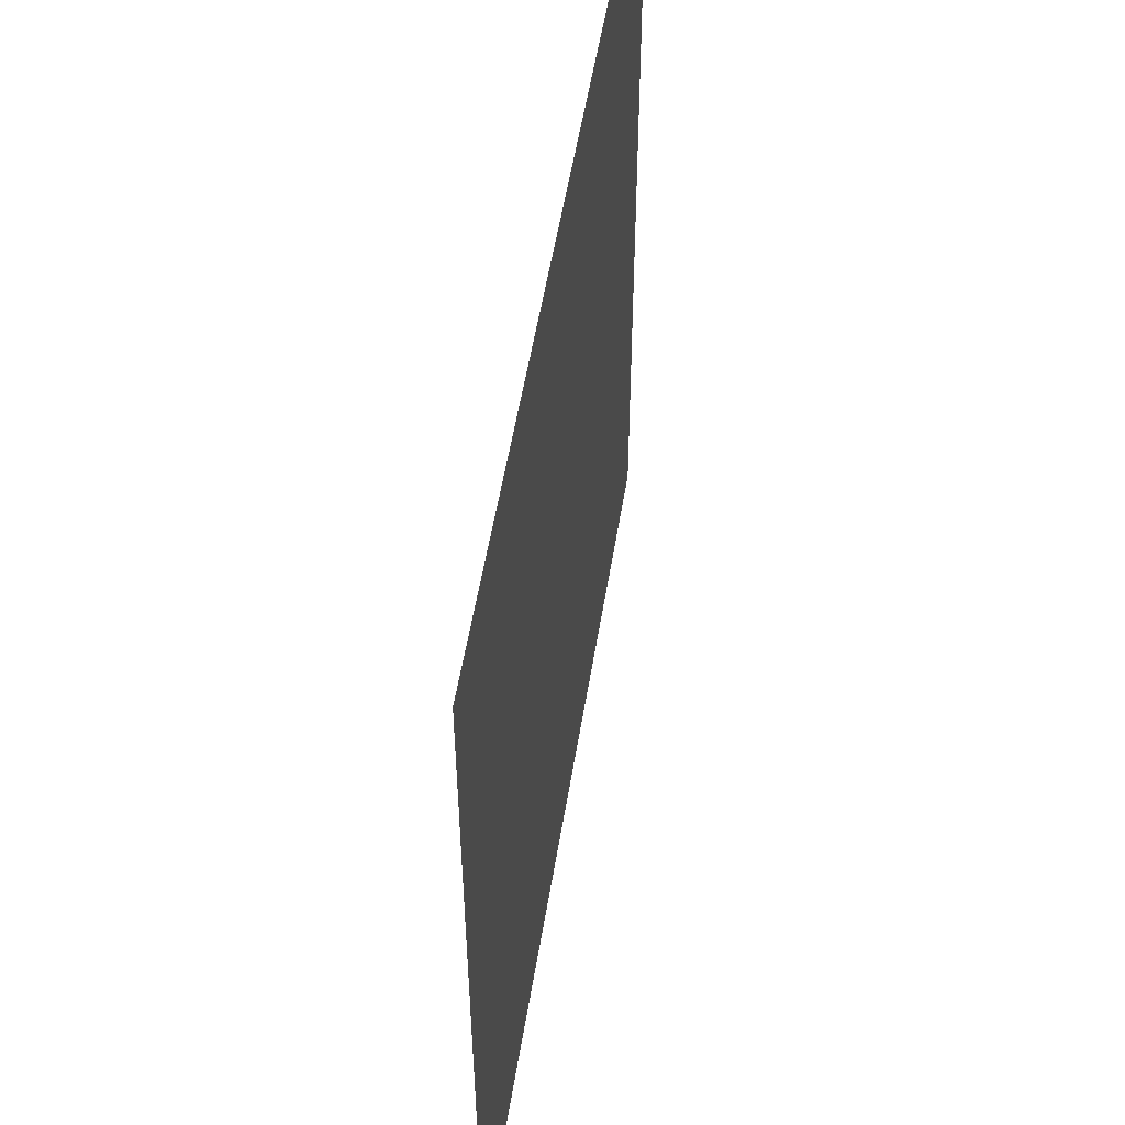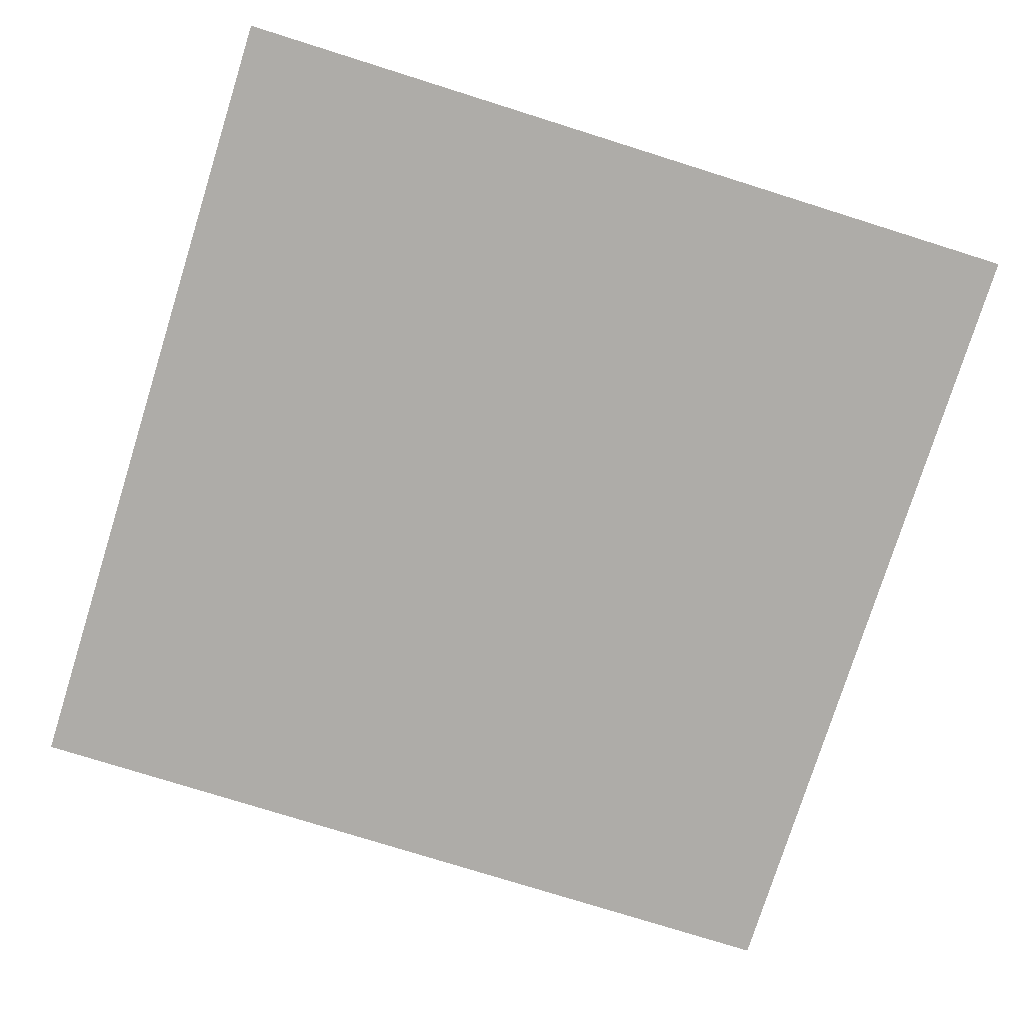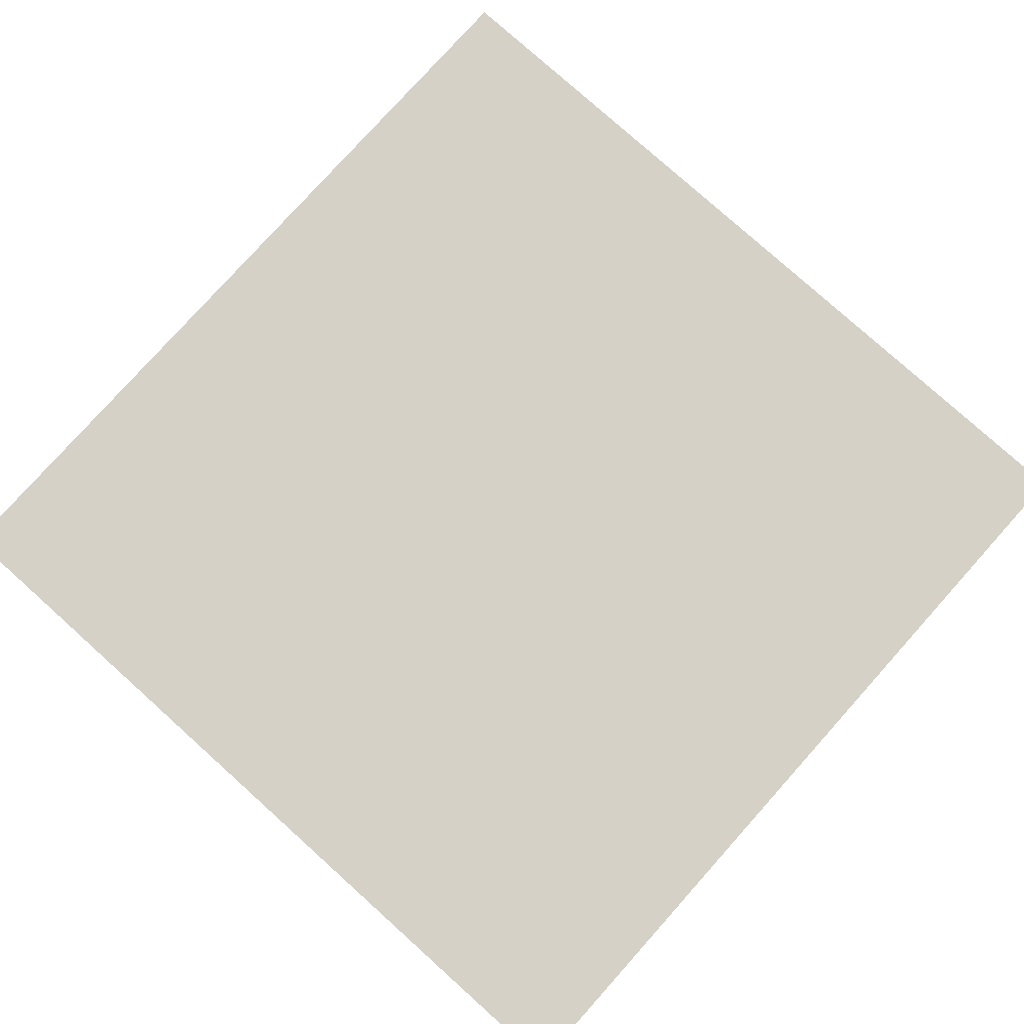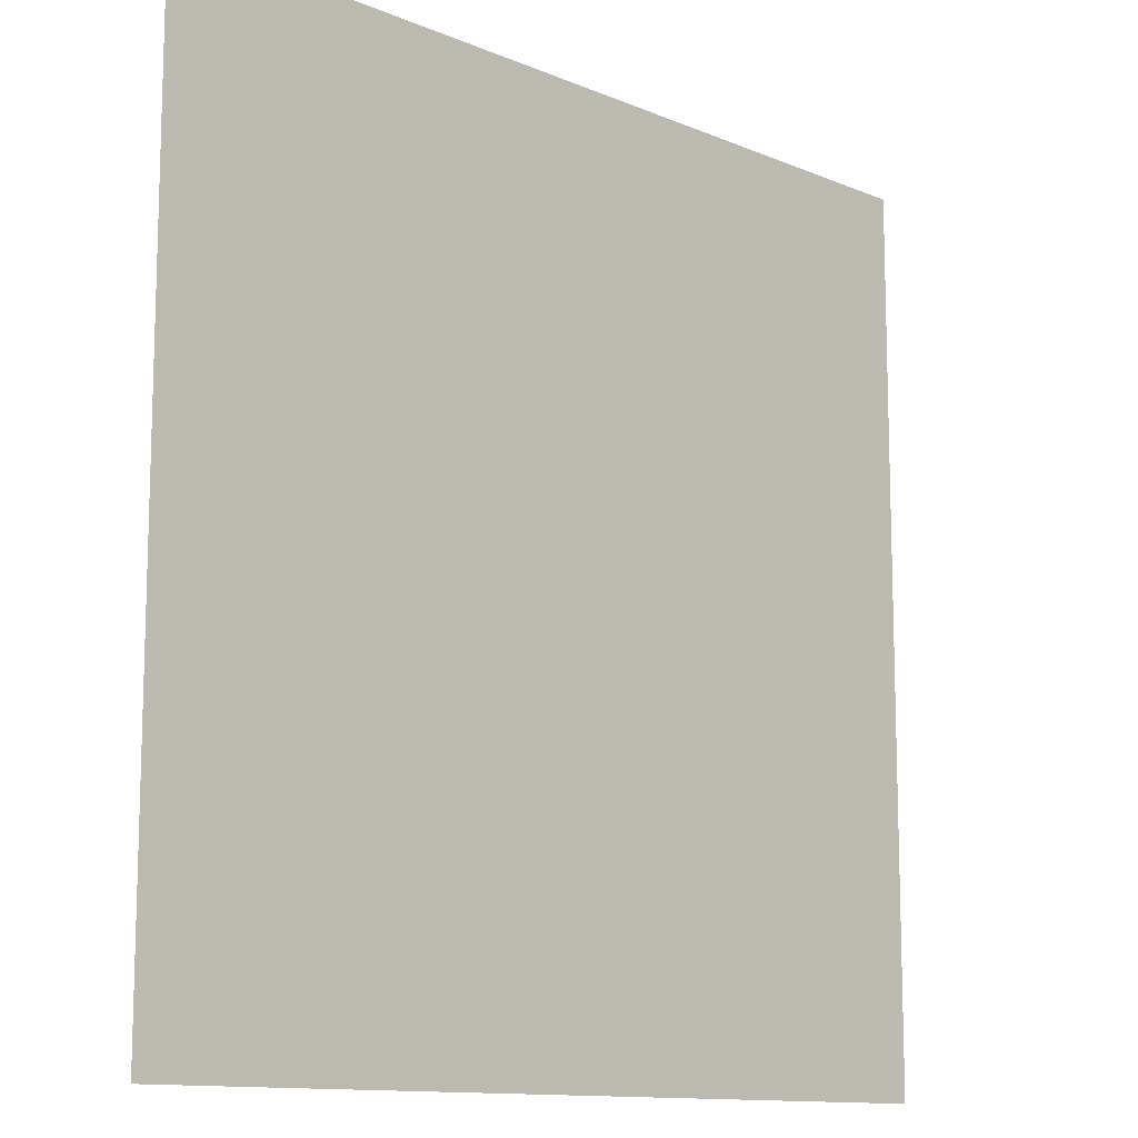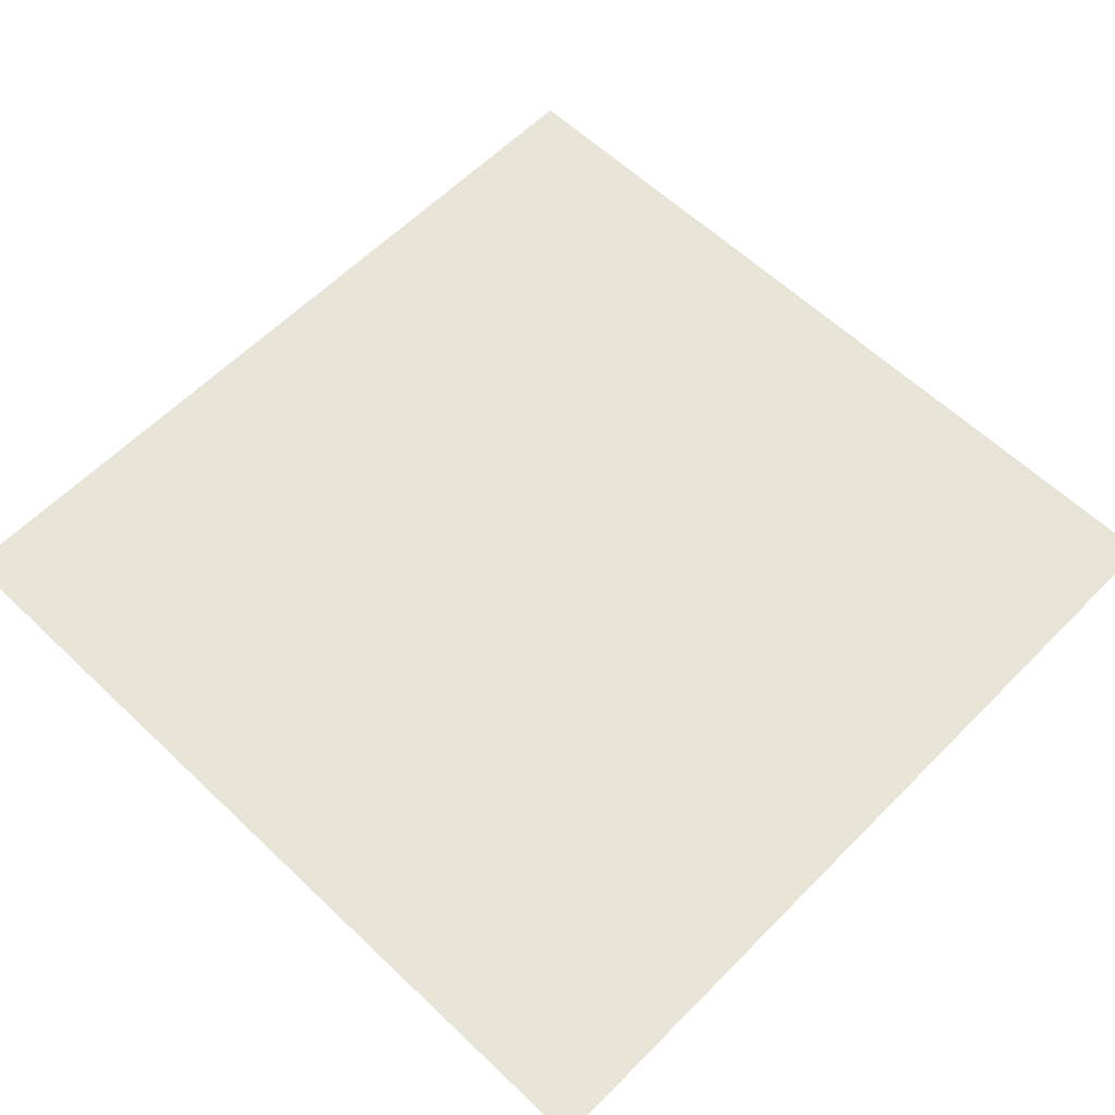
<metadata>
{"format":"obj","ext":"obj","renderer":"f3d","projection":"perspective","resolution":1024,"background":"white","views":[{"elev":54.0,"azim":-80.8,"up":"+Z"},{"elev":-77.0,"azim":162.6,"up":"+Y"},{"elev":79.2,"azim":-138.1,"up":"+Y"},{"elev":-12.0,"azim":135.0,"up":"+Z"},{"elev":60.2,"azim":134.2,"up":"+Y"}]}
</metadata>
<code>
v 0 -0 0.9163
v -0.1172 -0 1.034
v -0.1172 -0 0.9163
v 0 -0 0.4474
v -0.1172 -0 0.5646
v -0.1172 -0 0.4474
v 0.2345 -0 0.4474
v 0.1172 -0 0.5646
v 0.1172 -0 0.4474
v -0.2345 -0 0.4474
v -0.3517 -0 0.5646
v -0.3517 -0 0.4474
v -0.2345 -0 0.9163
v -0.3517 -0 1.034
v -0.3517 -0 0.9163
v -0.2345 -0 0.6818
v -0.3517 -0 0.7991
v -0.3517 -0 0.6818
v 0 -0 0.6818
v -0.1172 -0 0.7991
v -0.1172 -0 0.6818
v 0.2345 -0 0.9163
v 0.1172 -0 1.034
v 0.1172 -0 0.9163
v 0.2345 -0 0.6818
v 0.1172 -0 0.7991
v 0.1172 -0 0.6818
v 0.3517 -0 0.6818
v 0.2345 -0 0.7991
v 0.3517 -0 0.5646
v 0.2345 -0 0.5646
v 0 -0 0.7991
v 0 -0 0.5646
v 0 -0 1.034
v -0.2345 -0 0.7991
v -0.2345 -0 0.5646
v -0.2345 -0 0.3301
v -0.3517 -0 0.3301
v 0.1172 -0 0.3301
v 0 -0 0.3301
v 0.2345 -0 0.3301
v 0.3517 -0 0.4474
v 0.3517 -0 0.3301
v -0.1172 -0 0.3301
v -0.2345 -0 1.034
v 0.3517 -0 0.9163
v 0.2345 -0 1.034
v 0.3517 -0 0.7991
v 0.3517 -0 1.034
v -0.05862 -0 0.9163
v -0.05862 -0 0.9749
v -0.1172 -0 0.9749
v -0.05862 -0 0.4474
v -0.05862 -0 0.506
v -0.1172 -0 0.506
v 0.1759 -0 0.4474
v 0.1759 -0 0.506
v 0.1172 -0 0.506
v -0.2931 -0 0.4474
v -0.2931 -0 0.506
v -0.3517 -0 0.506
v -0.2931 -0 0.9163
v -0.2931 -0 0.9749
v -0.3517 -0 0.9749
v -0.2931 -0 0.6818
v -0.2931 -0 0.7405
v -0.3517 -0 0.7405
v -0.05862 -0 0.6818
v -0.05862 -0 0.7405
v -0.1172 -0 0.7405
v 0.1759 -0 0.9163
v 0.1759 -0 0.9749
v 0.1172 -0 0.9749
v 0.1759 -0 0.6818
v 0.1759 -0 0.7405
v 0.1172 -0 0.7405
v 0.2931 -0 0.6818
v 0.2931 -0 0.7405
v 0.2345 -0 0.7405
v 0.2931 -0 0.5646
v 0.2931 -0 0.6232
v 0.2345 -0 0.6232
v 0.05862 -0 0.6818
v 0.05862 -0 0.7405
v 0 -0 0.7405
v 0.05862 -0 0.5646
v 0.05862 -0 0.6232
v 0 -0 0.6232
v 0.1759 -0 0.5646
v 0.1759 -0 0.6232
v 0.1172 -0 0.6232
v 0.05862 -0 0.9163
v 0.05862 -0 0.9749
v 0 -0 0.9749
v 0.05862 -0 0.7991
v 0.05862 -0 0.8577
v 0 -0 0.8577
v 0.1759 -0 0.7991
v 0.1759 -0 0.8577
v 0.1172 -0 0.8577
v -0.1759 -0 0.6818
v -0.1759 -0 0.7405
v -0.2345 -0 0.7405
v -0.1759 -0 0.5646
v -0.1759 -0 0.6232
v -0.2345 -0 0.6232
v -0.05862 -0 0.5646
v -0.05862 -0 0.6232
v -0.1172 -0 0.6232
v -0.2931 -0 0.5646
v -0.2931 -0 0.6232
v -0.3517 -0 0.6232
v -0.2931 -0 0.7991
v -0.2931 -0 0.8577
v -0.3517 -0 0.8577
v -0.2931 -0 0.3301
v -0.2931 -0 0.3887
v -0.3517 -0 0.3887
v 0.05862 -0 0.4474
v 0.05862 -0 0.506
v 0 -0 0.506
v 0.05862 -0 0.3301
v 0.05862 -0 0.3887
v 0 -0 0.3887
v 0.1759 -0 0.3301
v 0.1759 -0 0.3887
v 0.1172 -0 0.3887
v 0.2931 -0 0.4474
v 0.2931 -0 0.506
v 0.2345 -0 0.506
v 0.2931 -0 0.3301
v 0.2931 -0 0.3887
v 0.2345 -0 0.3887
v -0.1759 -0 0.4474
v -0.1759 -0 0.506
v -0.2345 -0 0.506
v -0.1759 -0 0.3301
v -0.1759 -0 0.3887
v -0.2345 -0 0.3887
v -0.05862 -0 0.3301
v -0.05862 -0 0.3887
v -0.1172 -0 0.3887
v -0.1759 -0 0.9163
v -0.1759 -0 0.9749
v -0.2345 -0 0.9749
v -0.1759 -0 0.7991
v -0.1759 -0 0.8577
v -0.2345 -0 0.8577
v -0.05862 -0 0.7991
v -0.05862 -0 0.8577
v -0.1172 -0 0.8577
v 0.2931 -0 0.9163
v 0.2931 -0 0.9749
v 0.2345 -0 0.9749
v 0.2931 -0 0.7991
v 0.2931 -0 0.8577
v 0.2345 -0 0.8577
v -0.05862 -0 1.034
v -0.2931 -0 1.034
v 0.1759 -0 1.034
v 0.3517 -0 0.7405
v 0.3517 -0 0.6232
v 0.05862 -0 1.034
v 0.3517 -0 0.506
v 0.3517 -0 0.3887
v -0.1759 -0 1.034
v 0.3517 -0 0.9749
v 0.2931 -0 1.034
v 0.3517 -0 0.8577
f 1 51 50
f 4 54 53
f 7 57 56
f 10 60 59
f 13 63 62
f 16 66 65
f 19 69 68
f 22 72 71
f 25 75 74
f 28 78 77
f 30 81 80
f 27 84 83
f 8 87 86
f 31 90 89
f 24 93 92
f 26 96 95
f 29 99 98
f 21 102 101
f 5 105 104
f 33 108 107
f 36 111 110
f 35 114 113
f 37 117 116
f 9 120 119
f 39 123 122
f 41 126 125
f 42 129 128
f 43 132 131
f 6 135 134
f 44 138 137
f 40 141 140
f 3 144 143
f 20 147 146
f 32 150 149
f 46 153 152
f 48 156 155
f 1 94 51
f 4 121 54
f 7 130 57
f 10 136 60
f 13 145 63
f 16 103 66
f 19 85 69
f 22 154 72
f 25 79 75
f 28 161 78
f 30 162 81
f 27 76 84
f 8 91 87
f 31 82 90
f 24 73 93
f 26 100 96
f 29 157 99
f 21 70 102
f 5 109 105
f 33 88 108
f 36 106 111
f 35 148 114
f 37 139 117
f 9 58 120
f 39 127 123
f 41 133 126
f 42 164 129
f 43 165 132
f 6 55 135
f 44 142 138
f 40 124 141
f 3 52 144
f 20 151 147
f 32 97 150
f 46 167 153
f 48 169 156
f 156 152 22
f 156 169 152
f 169 46 152
f 153 168 47
f 153 167 168
f 167 49 168
f 150 50 3
f 150 97 50
f 97 1 50
f 147 143 13
f 147 151 143
f 151 3 143
f 144 166 45
f 144 52 166
f 52 2 166
f 141 53 6
f 141 124 53
f 124 4 53
f 138 134 10
f 138 142 134
f 142 6 134
f 135 104 36
f 135 55 104
f 55 5 104
f 132 128 7
f 132 165 128
f 165 42 128
f 129 80 31
f 129 164 80
f 164 30 80
f 126 56 9
f 126 133 56
f 133 7 56
f 123 119 4
f 123 127 119
f 127 9 119
f 120 86 33
f 120 58 86
f 58 8 86
f 117 59 12
f 117 139 59
f 139 10 59
f 114 62 15
f 114 148 62
f 148 13 62
f 111 65 18
f 111 106 65
f 106 16 65
f 108 68 21
f 108 88 68
f 88 19 68
f 105 101 16
f 105 109 101
f 109 21 101
f 102 146 35
f 102 70 146
f 70 20 146
f 99 71 24
f 99 157 71
f 157 22 71
f 96 92 1
f 96 100 92
f 100 24 92
f 93 163 34
f 93 73 163
f 73 23 163
f 90 74 27
f 90 82 74
f 82 25 74
f 87 83 19
f 87 91 83
f 91 27 83
f 84 95 32
f 84 76 95
f 76 26 95
f 81 77 25
f 81 162 77
f 162 28 77
f 78 155 29
f 78 161 155
f 161 48 155
f 75 98 26
f 75 79 98
f 79 29 98
f 72 160 23
f 72 154 160
f 154 47 160
f 69 149 20
f 69 85 149
f 85 32 149
f 66 113 17
f 66 103 113
f 103 35 113
f 63 159 14
f 63 145 159
f 145 45 159
f 60 110 11
f 60 136 110
f 136 36 110
f 57 89 8
f 57 130 89
f 130 31 89
f 54 107 5
f 54 121 107
f 121 33 107
f 51 158 2
f 51 94 158
f 94 34 158
f 155 157 29
f 155 156 157
f 156 22 157
f 152 154 22
f 152 153 154
f 153 47 154
f 149 151 20
f 149 150 151
f 150 3 151
f 146 148 35
f 146 147 148
f 147 13 148
f 143 145 13
f 143 144 145
f 144 45 145
f 140 142 44
f 140 141 142
f 141 6 142
f 137 139 37
f 137 138 139
f 138 10 139
f 134 136 10
f 134 135 136
f 135 36 136
f 131 133 41
f 131 132 133
f 132 7 133
f 128 130 7
f 128 129 130
f 129 31 130
f 125 127 39
f 125 126 127
f 126 9 127
f 122 124 40
f 122 123 124
f 123 4 124
f 119 121 4
f 119 120 121
f 120 33 121
f 116 118 38
f 116 117 118
f 117 12 118
f 113 115 17
f 113 114 115
f 114 15 115
f 110 112 11
f 110 111 112
f 111 18 112
f 107 109 5
f 107 108 109
f 108 21 109
f 104 106 36
f 104 105 106
f 105 16 106
f 101 103 16
f 101 102 103
f 102 35 103
f 98 100 26
f 98 99 100
f 99 24 100
f 95 97 32
f 95 96 97
f 96 1 97
f 92 94 1
f 92 93 94
f 93 34 94
f 89 91 8
f 89 90 91
f 90 27 91
f 86 88 33
f 86 87 88
f 87 19 88
f 83 85 19
f 83 84 85
f 84 32 85
f 80 82 31
f 80 81 82
f 81 25 82
f 77 79 25
f 77 78 79
f 78 29 79
f 74 76 27
f 74 75 76
f 75 26 76
f 71 73 24
f 71 72 73
f 72 23 73
f 68 70 21
f 68 69 70
f 69 20 70
f 65 67 18
f 65 66 67
f 66 17 67
f 62 64 15
f 62 63 64
f 63 14 64
f 59 61 12
f 59 60 61
f 60 11 61
f 56 58 9
f 56 57 58
f 57 8 58
f 53 55 6
f 53 54 55
f 54 5 55
f 50 52 3
f 50 51 52
f 51 2 52

</code>
